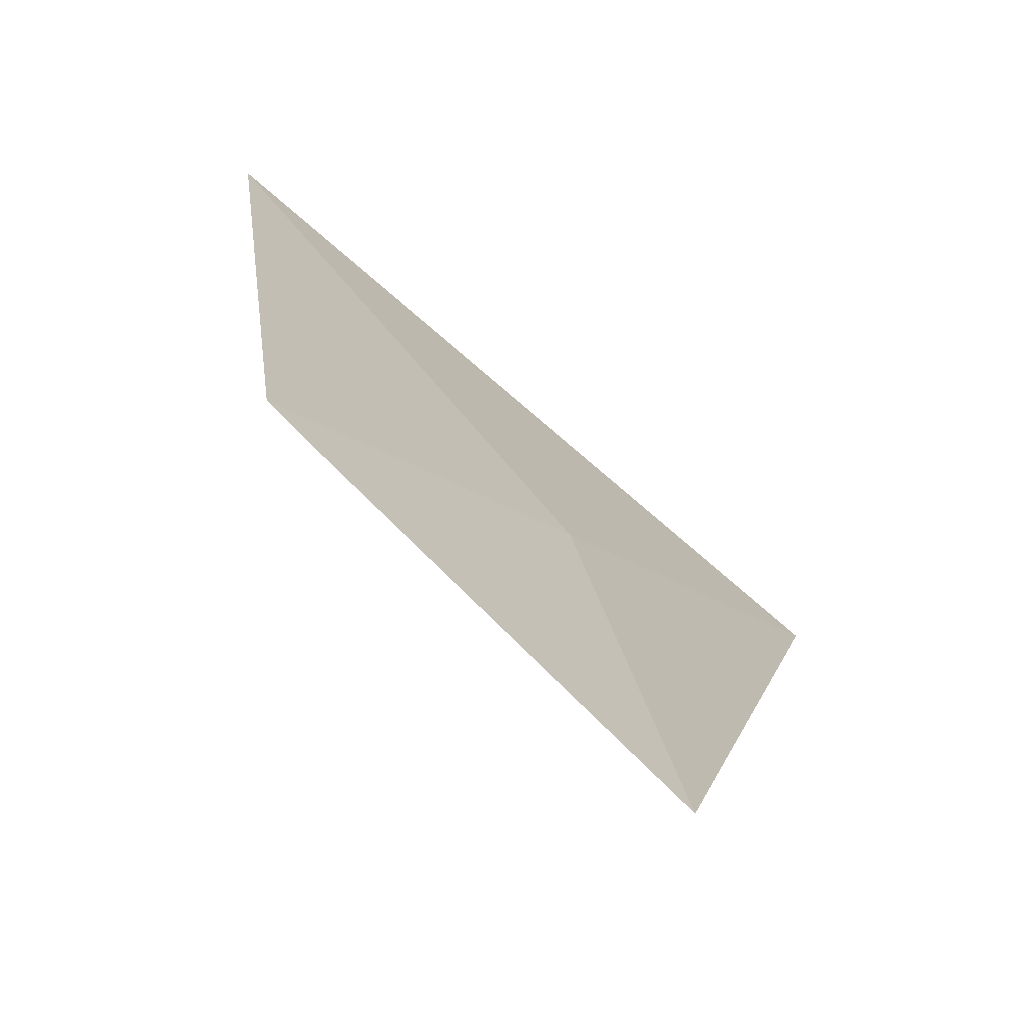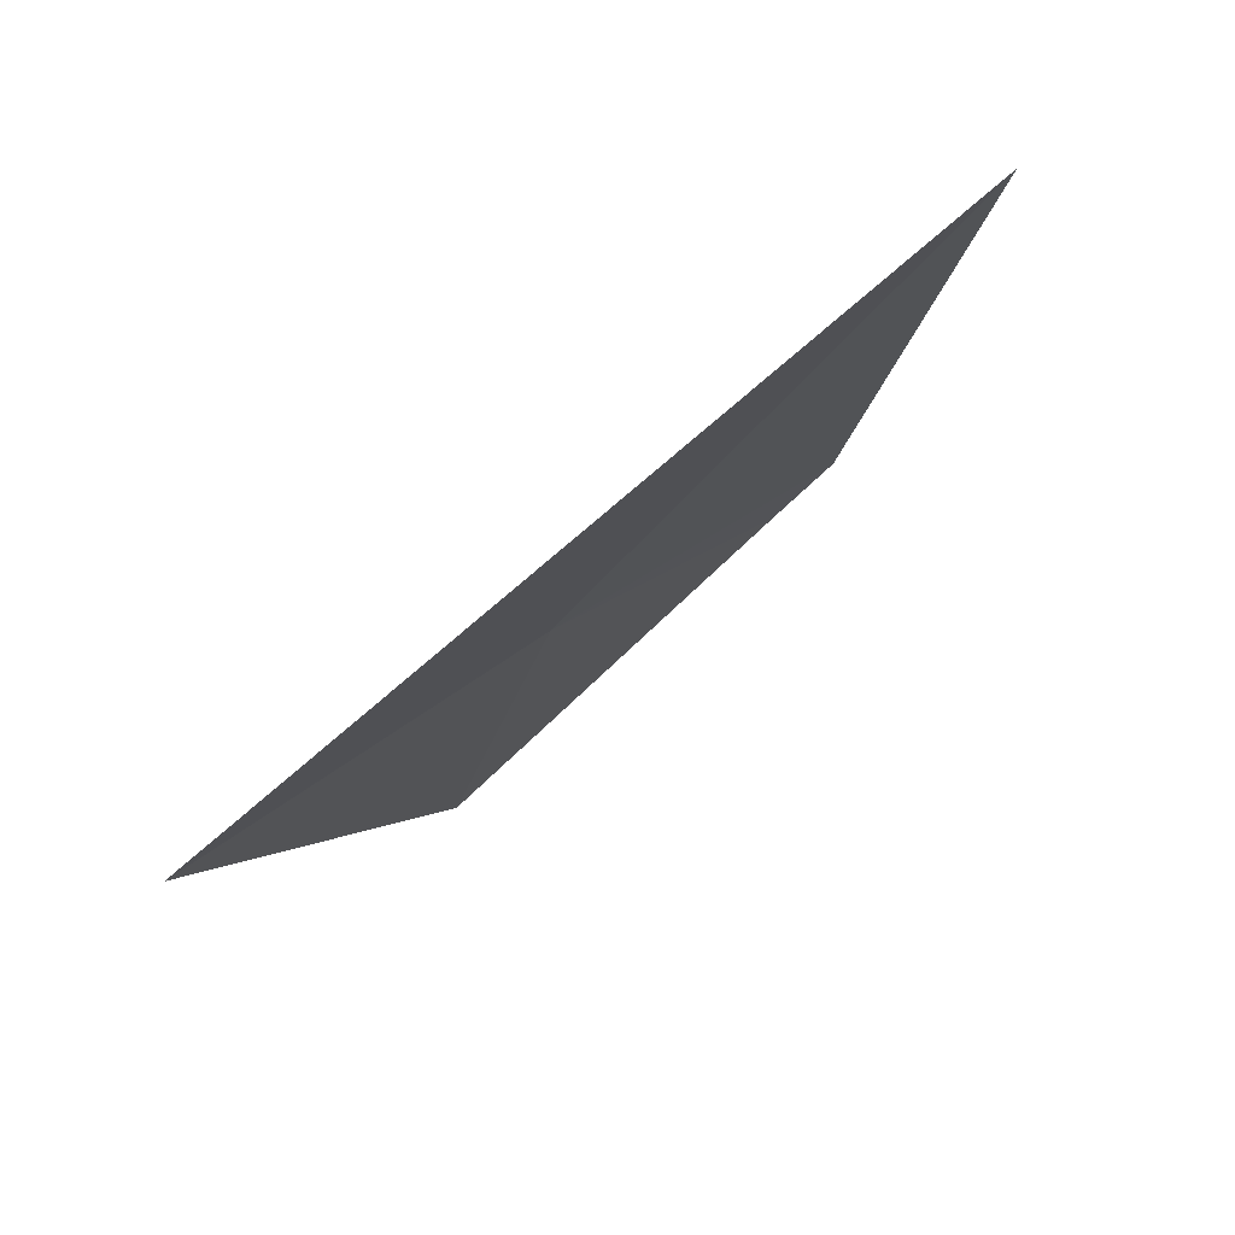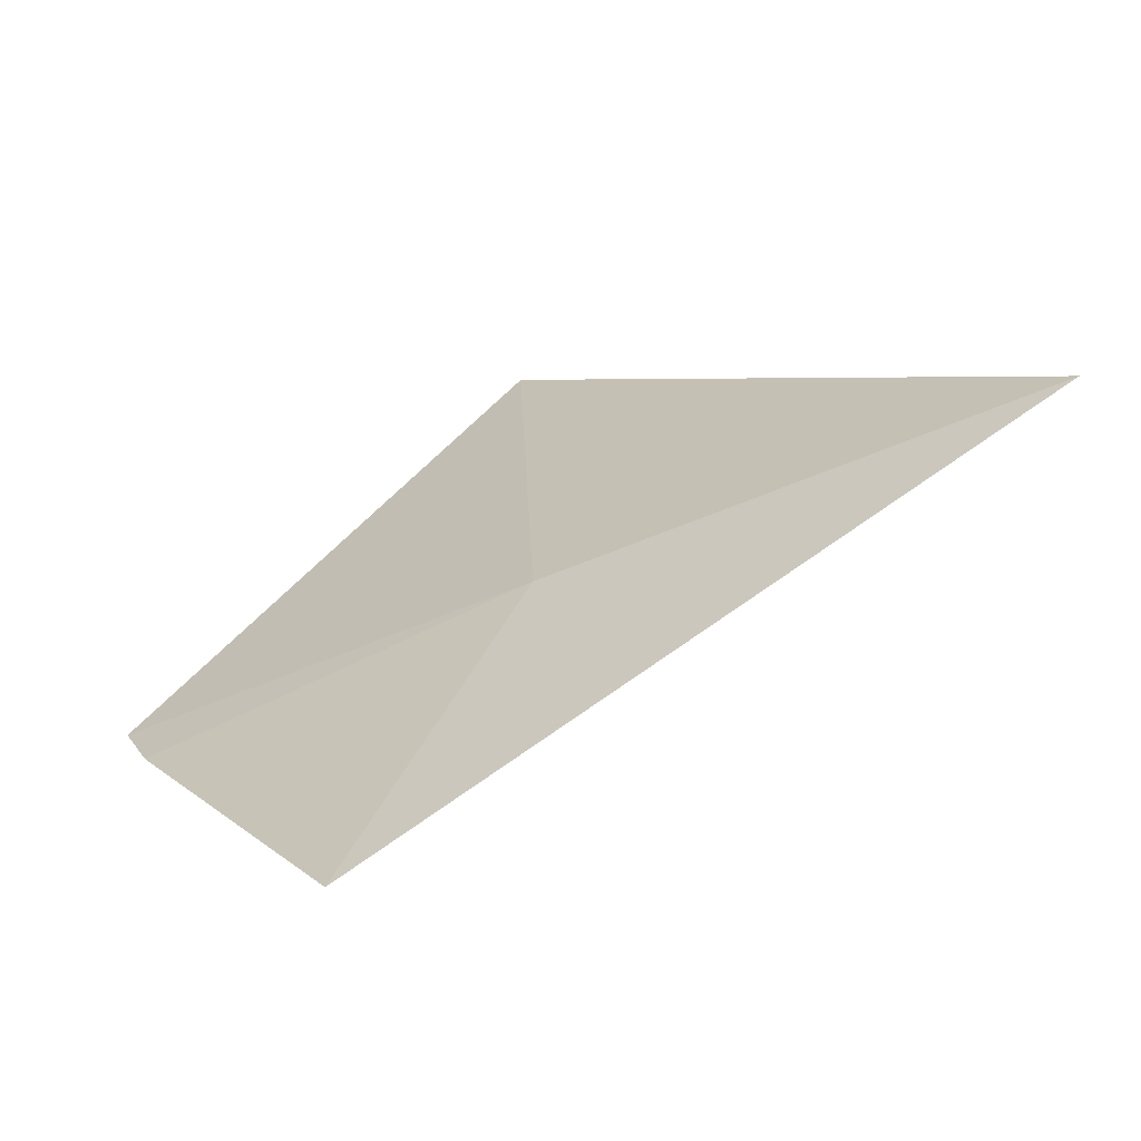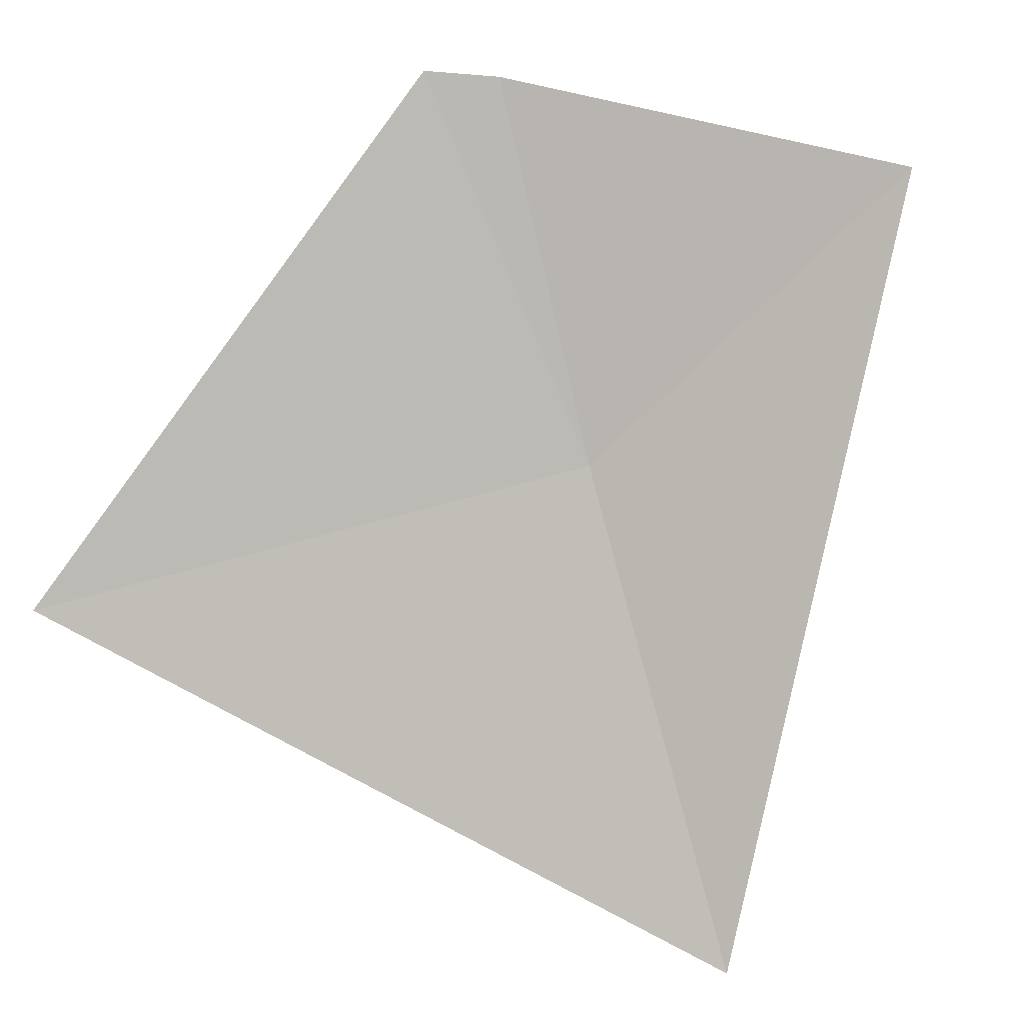
<metadata>
{"format":"obj","ext":"obj","renderer":"f3d","projection":"perspective","resolution":1024,"background":"white","views":[{"elev":60.4,"azim":4.2,"up":"+Z"},{"elev":-52.3,"azim":-176.5,"up":"+Z"},{"elev":-28.5,"azim":75.8,"up":"+Y"},{"elev":-32.2,"azim":-35.1,"up":"+Z"}]}
</metadata>
<code>
v -7.363 -2.616 45.87
v -7.015 -2.441 45.28
v -7.872 -1.992 45.77
v -7.709 -2.72 46.32
v -7.63 -2.786 46.3
v -7.198 -3.107 46.13
f 1 4 3
f 1 6 5
f 1 5 4
f 1 2 6
f 1 3 2

</code>
